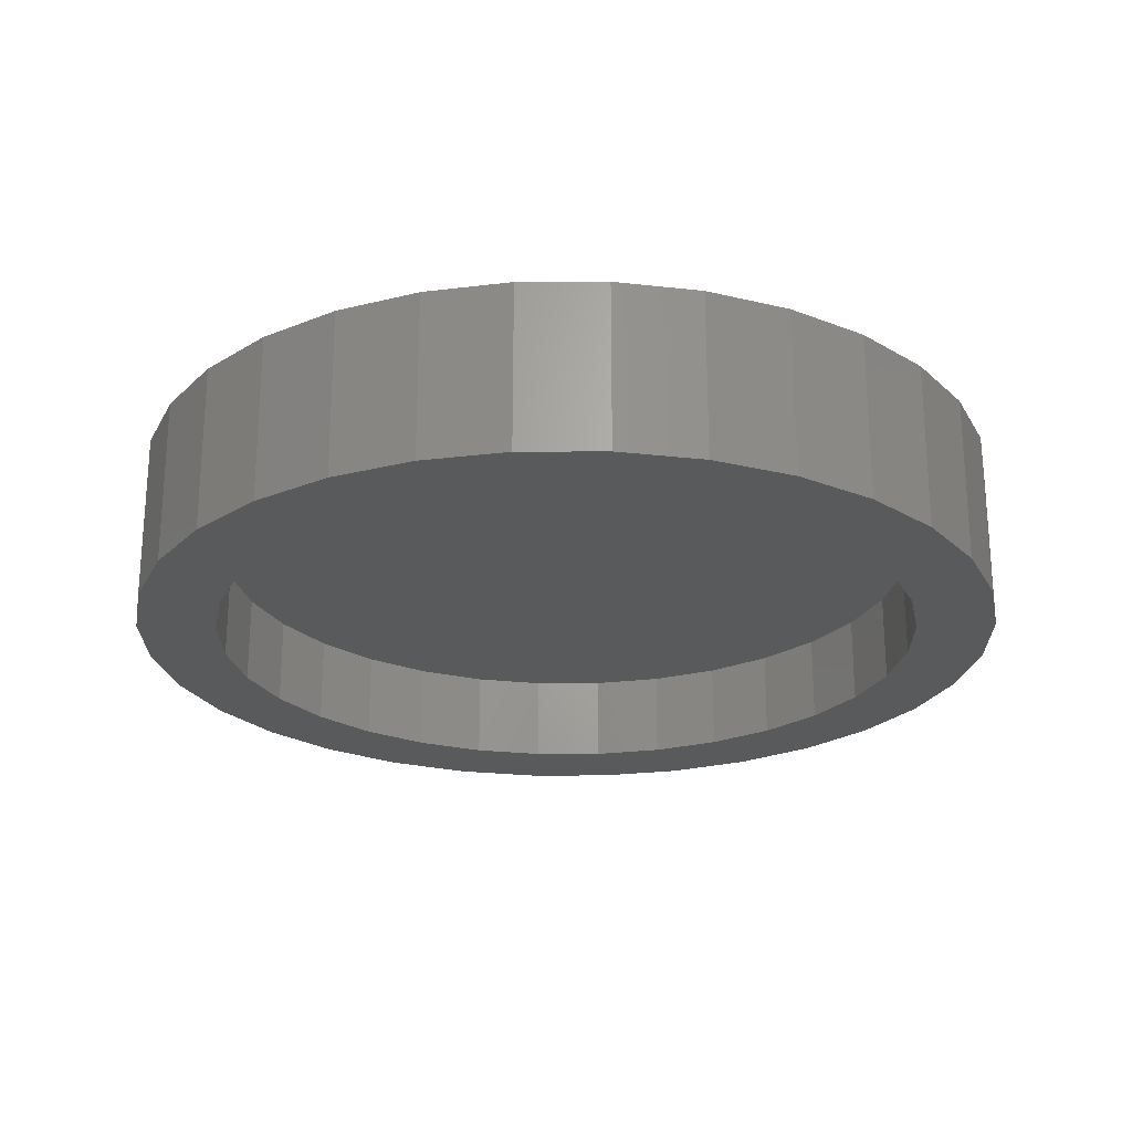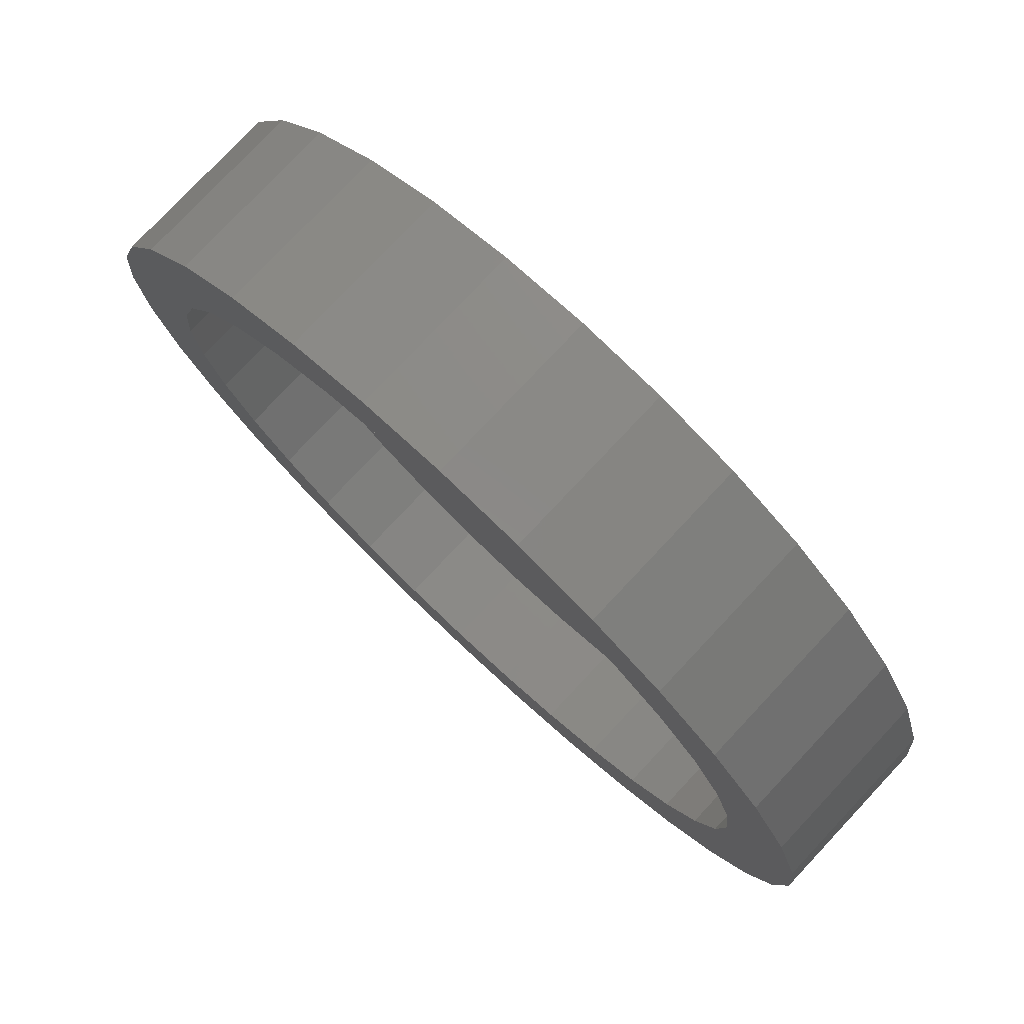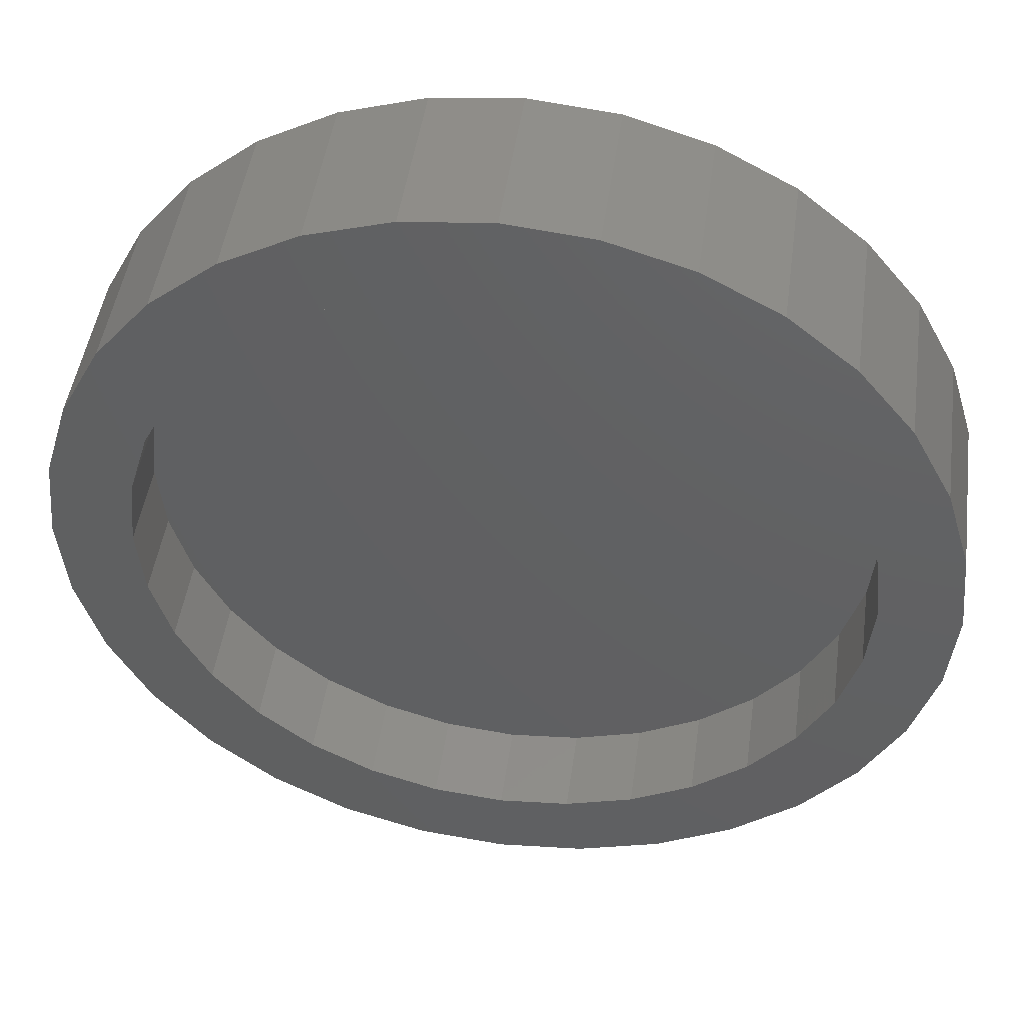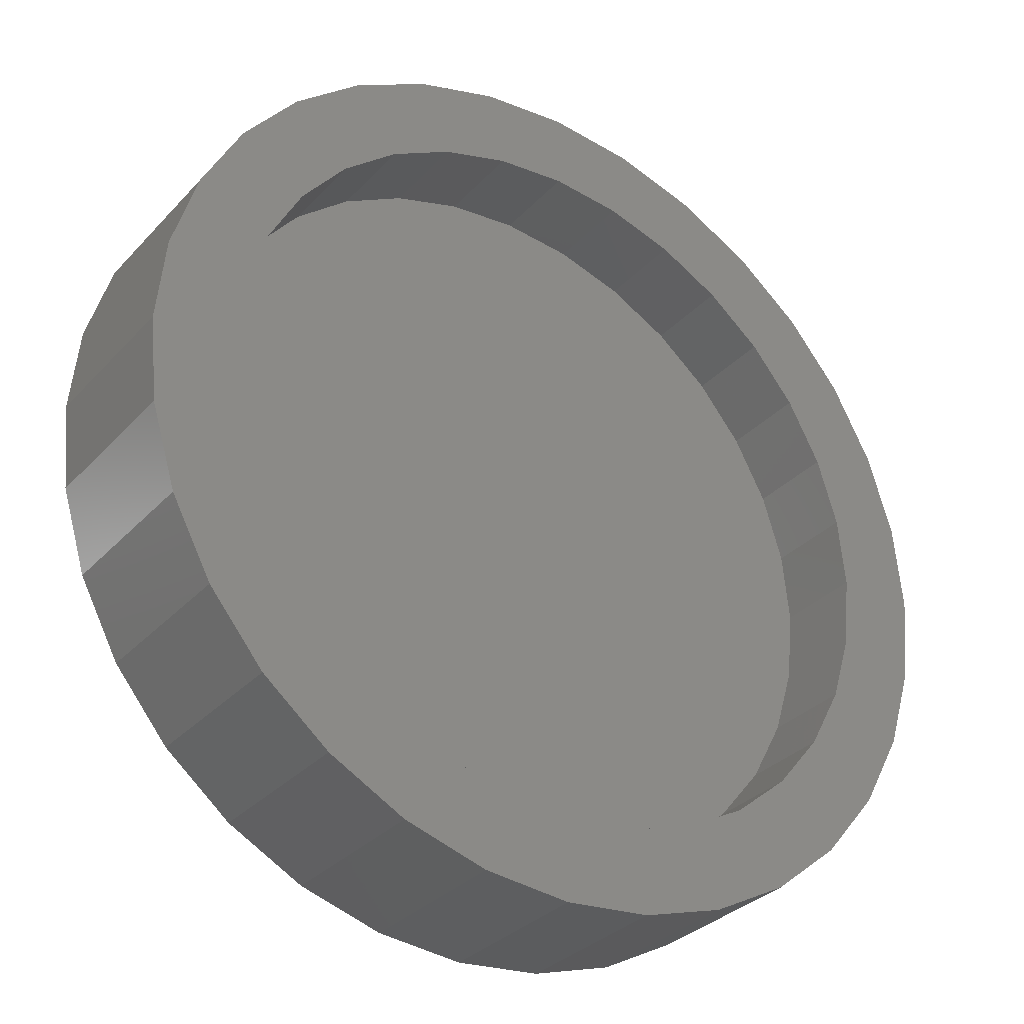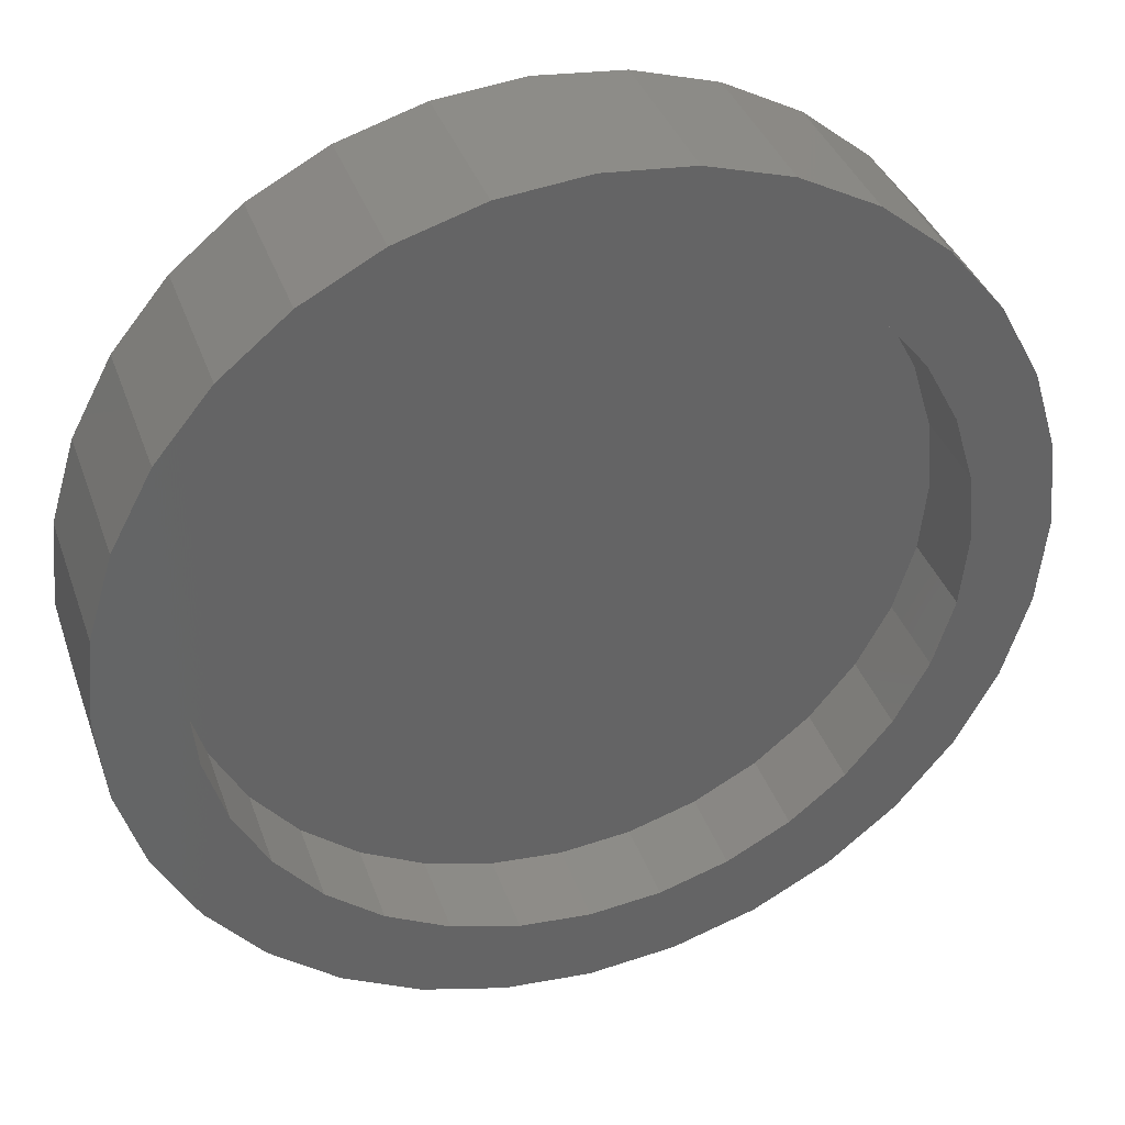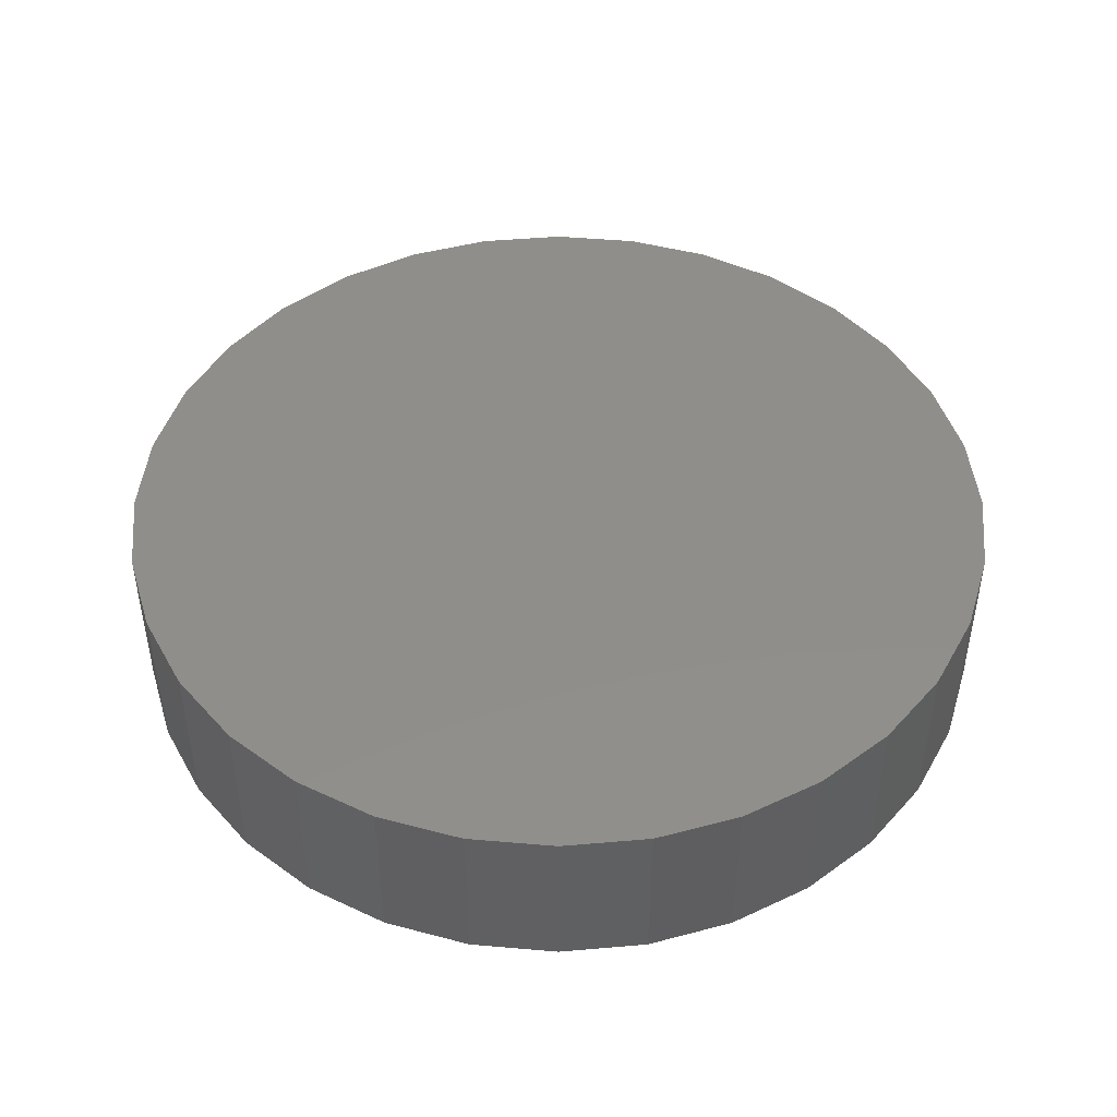
<metadata>
{"format":"stl","ext":"stl","renderer":"f3d","projection":"perspective","resolution":1024,"background":"white","views":[{"elev":-23.7,"azim":-162.7,"up":"+Z"},{"elev":77.8,"azim":-136.8,"up":"+Y"},{"elev":47.0,"azim":-172.1,"up":"+Y"},{"elev":-32.0,"azim":145.1,"up":"+Y"},{"elev":37.6,"azim":161.6,"up":"+Y"},{"elev":46.4,"azim":-67.5,"up":"+Z"}]}
</metadata>
<code>
# stl→obj: 128 verts, 252 faces
v -0.1677 0.2628 0
v -0.2654 0.2732 0
v -0.1131 0.2921 0
v 0.1289 0.2921 0
v 0.06957 0.31 0
v 0.2226 0.3213 0
v -0.2068 0.3213 0
v -0.14 0.357 0
v 0.007895 0.3161 0
v -0.05378 0.31 0
v -0.06749 0.379 0
v 0.007895 0.3864 0
v 0.08328 0.379 0
v 0.1558 0.357 0
v 0.007895 -0.3161 0
v 0.06957 -0.31 0
v 0.2226 -0.3213 0
v 0.1558 -0.357 0
v 0.08328 -0.379 0
v 0.007895 -0.3864 0
v -0.06749 -0.379 0
v -0.14 -0.357 0
v -0.2068 -0.3213 0
v -0.05378 -0.31 0
v -0.2842 0.121 0
v -0.3491 0.1479 0
v -0.2549 0.1756 0
v -0.3134 0.2147 0
v -0.2156 0.2235 0
v -0.2156 -0.2235 0
v -0.3134 -0.2147 0
v -0.2549 -0.1756 0
v -0.3491 -0.1479 0
v -0.2842 -0.121 0
v -0.3711 -0.07539 0
v -0.3021 -0.06167 0
v -0.3785 4.732e-17 0
v -0.3082 1.791e-16 0
v -0.3711 0.07539 0
v -0.3021 0.06167 0
v -0.1131 -0.2921 0
v -0.2654 -0.2732 0
v -0.1677 -0.2628 0
v 0.3 0.121 0
v 0.2707 0.1756 0
v 0.3649 0.1479 0
v 0.2314 0.2235 0
v 0.3292 0.2147 0
v 0.1835 0.2628 0
v 0.2811 0.2732 0
v 0.2314 -0.2235 0
v 0.2707 -0.1756 0
v 0.3292 -0.2147 0
v 0.3 -0.121 0
v 0.3649 -0.1479 0
v 0.3179 -0.06167 0
v 0.3869 -0.07539 0
v 0.324 0 0
v 0.3943 -9.465e-17 0
v 0.3179 0.06167 0
v 0.3869 0.07539 0
v 0.1289 -0.2921 0
v 0.1835 -0.2628 0
v 0.2811 -0.2732 0
v 0.06957 -0.31 0.07812
v 0.1289 -0.2921 0.07812
v 0.1835 -0.2628 0.07812
v 0.2314 -0.2235 0.07812
v 0.2707 -0.1756 0.07812
v 0.3 -0.121 0.07812
v 0.3179 -0.06167 0.07812
v 0.324 2.021e-16 0.07812
v 0.007895 -0.3161 0.07812
v -0.05378 -0.31 0.07812
v -0.1131 -0.2921 0.07812
v -0.1677 -0.2628 0.07812
v -0.2156 -0.2235 0.07812
v -0.2549 -0.1756 0.07812
v -0.2842 -0.121 0.07812
v -0.3021 -0.06167 0.07812
v -0.3082 1.791e-16 0.07812
v -0.05378 0.31 0.07812
v -0.1131 0.2921 0.07812
v -0.1677 0.2628 0.07812
v -0.2156 0.2235 0.07812
v -0.2549 0.1756 0.07812
v -0.2842 0.121 0.07812
v -0.3021 0.06167 0.07812
v 0.007895 0.3161 0.07812
v 0.06957 0.31 0.07812
v 0.1289 0.2921 0.07812
v 0.1835 0.2628 0.07812
v 0.2314 0.2235 0.07812
v 0.2707 0.1756 0.07812
v 0.3 0.121 0.07812
v 0.3179 0.06167 0.07812
v 0.3943 2.47e-16 0.1484
v 0.3869 -0.07539 0.1484
v 0.3649 -0.1479 0.1484
v 0.3292 -0.2147 0.1484
v 0.2811 -0.2732 0.1484
v 0.2226 -0.3213 0.1484
v 0.1558 -0.357 0.1484
v 0.08328 -0.379 0.1484
v 0.007895 -0.3864 0.1484
v -0.06749 -0.379 0.1484
v -0.14 -0.357 0.1484
v -0.2068 -0.3213 0.1484
v -0.2654 -0.2732 0.1484
v -0.3134 -0.2147 0.1484
v -0.3491 -0.1479 0.1484
v -0.3711 -0.07539 0.1484
v -0.3785 4.732e-17 0.1484
v -0.3711 0.07539 0.1484
v -0.3491 0.1479 0.1484
v -0.3134 0.2147 0.1484
v -0.2654 0.2732 0.1484
v -0.2068 0.3213 0.1484
v -0.14 0.357 0.1484
v -0.06749 0.379 0.1484
v 0.007895 0.3864 0.1484
v 0.08328 0.379 0.1484
v 0.1558 0.357 0.1484
v 0.2226 0.3213 0.1484
v 0.2811 0.2732 0.1484
v 0.3292 0.2147 0.1484
v 0.3649 0.1479 0.1484
v 0.3869 0.07539 0.1484
f 1 2 3
f 4 5 6
f 7 8 9
f 7 9 10
f 7 10 3
f 7 3 2
f 9 8 11
f 9 11 12
f 9 12 13
f 9 13 14
f 9 14 6
f 9 6 5
f 15 16 17
f 15 17 18
f 15 18 19
f 15 19 20
f 15 20 21
f 15 21 22
f 15 22 23
f 15 23 24
f 25 26 27
f 27 26 28
f 27 28 29
f 29 28 2
f 29 2 1
f 30 31 32
f 32 31 33
f 32 33 34
f 34 33 35
f 34 35 36
f 36 35 37
f 36 37 38
f 38 37 39
f 38 39 40
f 40 39 26
f 40 26 25
f 24 23 41
f 41 23 42
f 41 42 43
f 43 42 31
f 43 31 30
f 44 45 46
f 46 45 47
f 46 47 48
f 48 47 49
f 48 49 50
f 50 49 4
f 50 4 6
f 51 52 53
f 53 52 54
f 53 54 55
f 55 54 56
f 55 56 57
f 57 56 58
f 57 58 59
f 59 58 60
f 59 60 61
f 61 60 44
f 61 44 46
f 16 62 17
f 17 62 63
f 17 63 64
f 64 63 51
f 64 51 53
f 15 65 16
f 16 65 66
f 16 66 62
f 62 66 67
f 62 67 63
f 63 67 68
f 63 68 51
f 51 68 69
f 51 69 52
f 52 69 70
f 52 70 54
f 54 70 71
f 54 71 56
f 56 71 72
f 56 72 58
f 65 15 73
f 73 15 24
f 73 24 74
f 74 24 41
f 74 41 75
f 75 41 43
f 75 43 76
f 76 43 30
f 76 30 77
f 77 30 32
f 77 32 78
f 78 32 34
f 78 34 79
f 79 34 36
f 79 36 80
f 80 36 38
f 80 38 81
f 9 82 10
f 10 82 83
f 10 83 3
f 3 83 84
f 3 84 1
f 1 84 85
f 1 85 29
f 29 85 86
f 29 86 27
f 27 86 87
f 27 87 25
f 25 87 88
f 25 88 40
f 40 88 81
f 40 81 38
f 82 9 89
f 89 9 5
f 89 5 90
f 90 5 4
f 90 4 91
f 91 4 49
f 91 49 92
f 92 49 47
f 92 47 93
f 93 47 45
f 93 45 94
f 94 45 44
f 94 44 95
f 95 44 60
f 95 60 96
f 96 60 58
f 96 58 72
f 59 97 57
f 57 97 98
f 57 98 55
f 55 98 99
f 55 99 53
f 53 99 100
f 53 100 64
f 64 100 101
f 64 101 17
f 17 101 102
f 17 102 18
f 18 102 103
f 18 103 19
f 19 103 104
f 19 104 20
f 20 104 105
f 20 105 21
f 21 105 106
f 21 106 22
f 22 106 107
f 22 107 23
f 23 107 108
f 23 108 42
f 42 108 109
f 42 109 31
f 31 109 110
f 31 110 33
f 33 110 111
f 33 111 35
f 35 111 112
f 35 112 37
f 37 112 113
f 37 113 39
f 39 113 114
f 39 114 26
f 26 114 115
f 26 115 28
f 28 115 116
f 28 116 2
f 2 116 117
f 2 117 7
f 7 117 118
f 7 118 8
f 8 118 119
f 8 119 11
f 11 119 120
f 11 120 12
f 12 120 121
f 12 121 13
f 13 121 122
f 13 122 14
f 14 122 123
f 14 123 6
f 6 123 124
f 6 124 50
f 50 124 125
f 50 125 48
f 48 125 126
f 48 126 46
f 46 126 127
f 46 127 61
f 61 127 128
f 61 128 59
f 59 128 97
f 120 122 121
f 122 120 123
f 123 120 119
f 123 119 124
f 124 119 118
f 124 118 125
f 125 118 117
f 125 117 126
f 126 117 116
f 126 116 127
f 127 116 115
f 127 115 128
f 128 115 114
f 128 114 97
f 97 114 113
f 97 113 98
f 98 113 112
f 98 112 99
f 99 112 111
f 99 111 100
f 100 111 110
f 100 110 101
f 101 110 109
f 101 109 102
f 102 109 108
f 102 108 103
f 103 108 107
f 103 107 104
f 104 107 106
f 104 106 105
f 89 90 82
f 73 74 65
f 65 74 75
f 65 75 66
f 66 75 76
f 66 76 67
f 67 76 77
f 67 77 68
f 68 77 78
f 68 78 69
f 69 78 79
f 69 79 70
f 70 79 80
f 70 80 71
f 71 80 81
f 71 81 72
f 72 81 88
f 72 88 96
f 96 88 87
f 96 87 95
f 95 87 86
f 95 86 94
f 94 86 85
f 94 85 93
f 93 85 84
f 93 84 92
f 92 84 83
f 92 83 91
f 91 83 82
f 91 82 90

</code>
